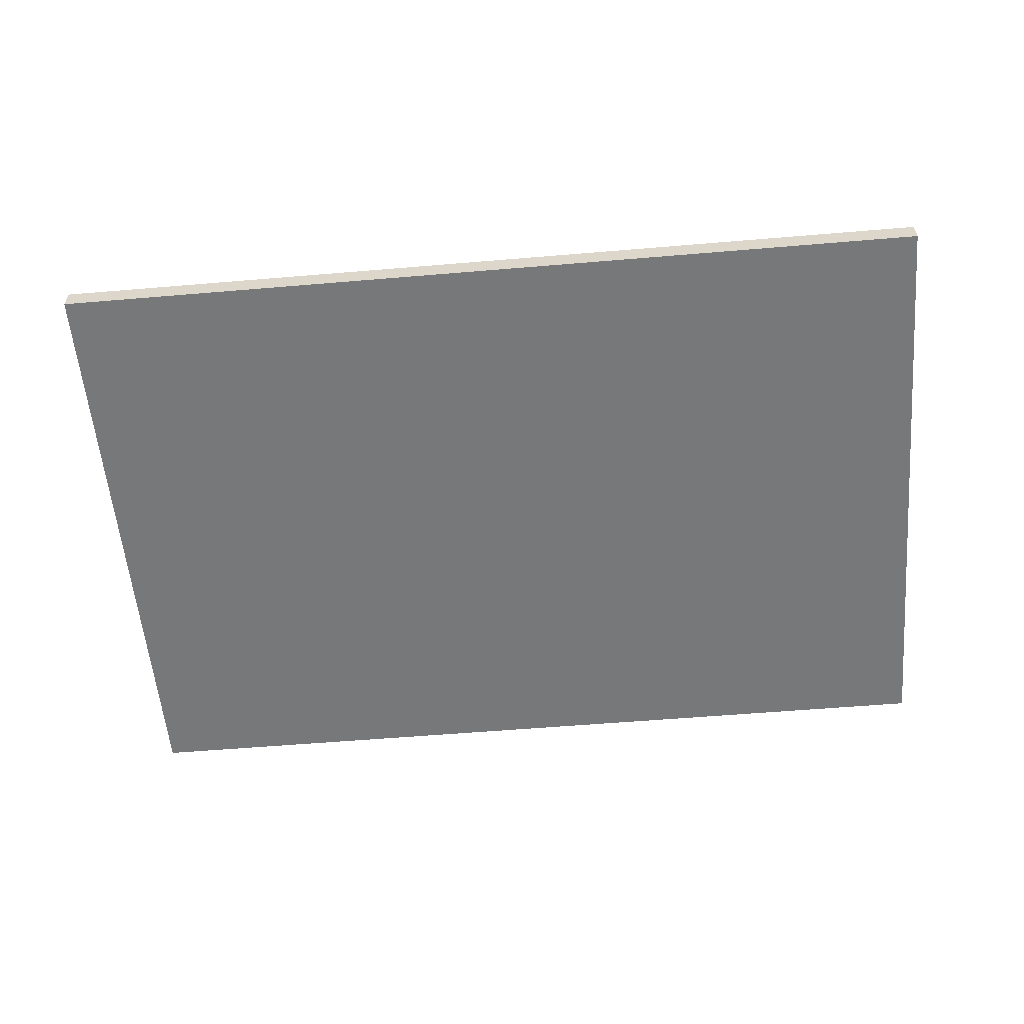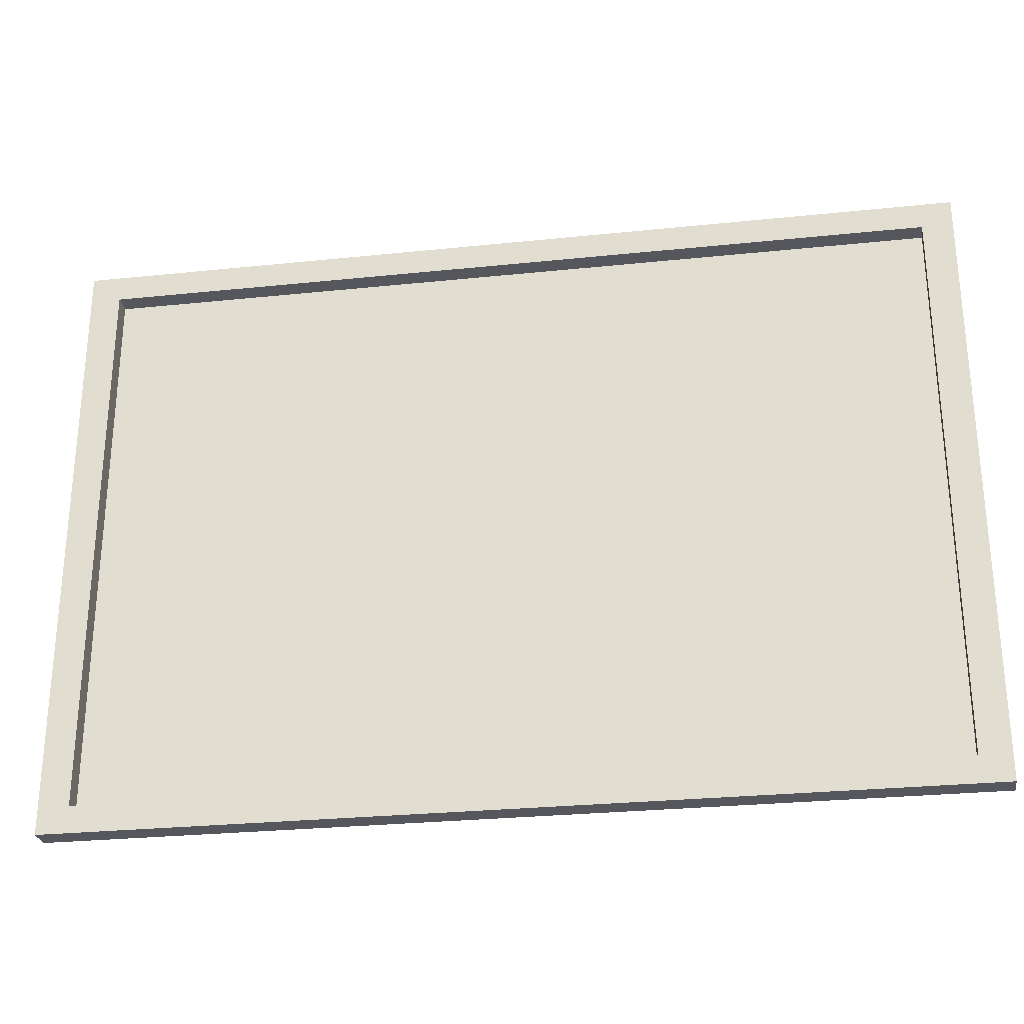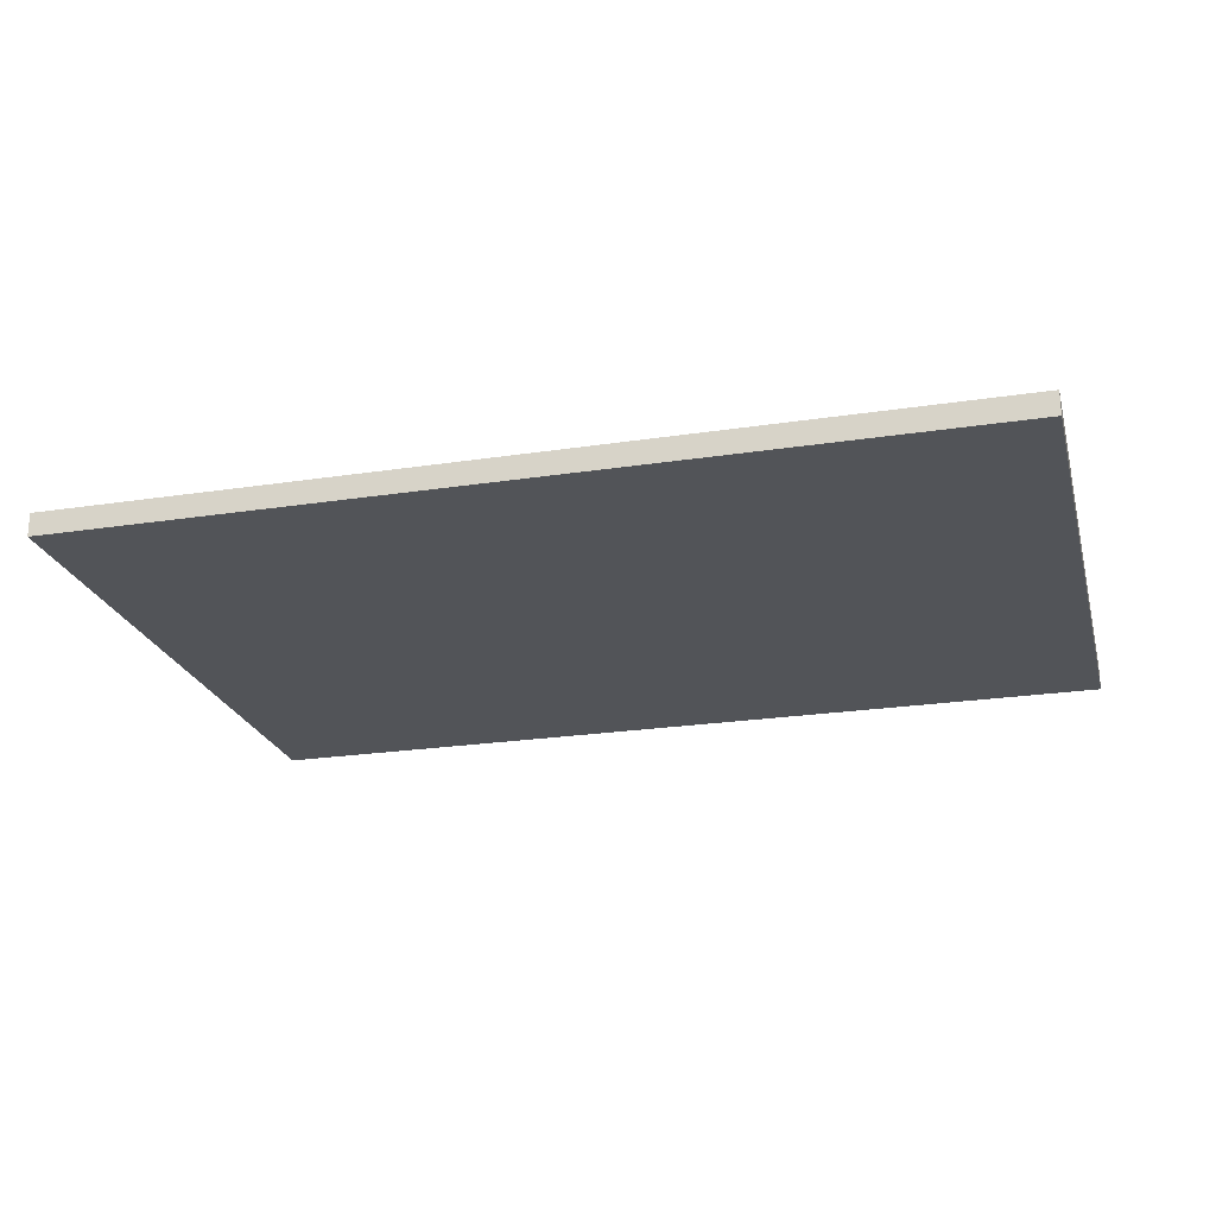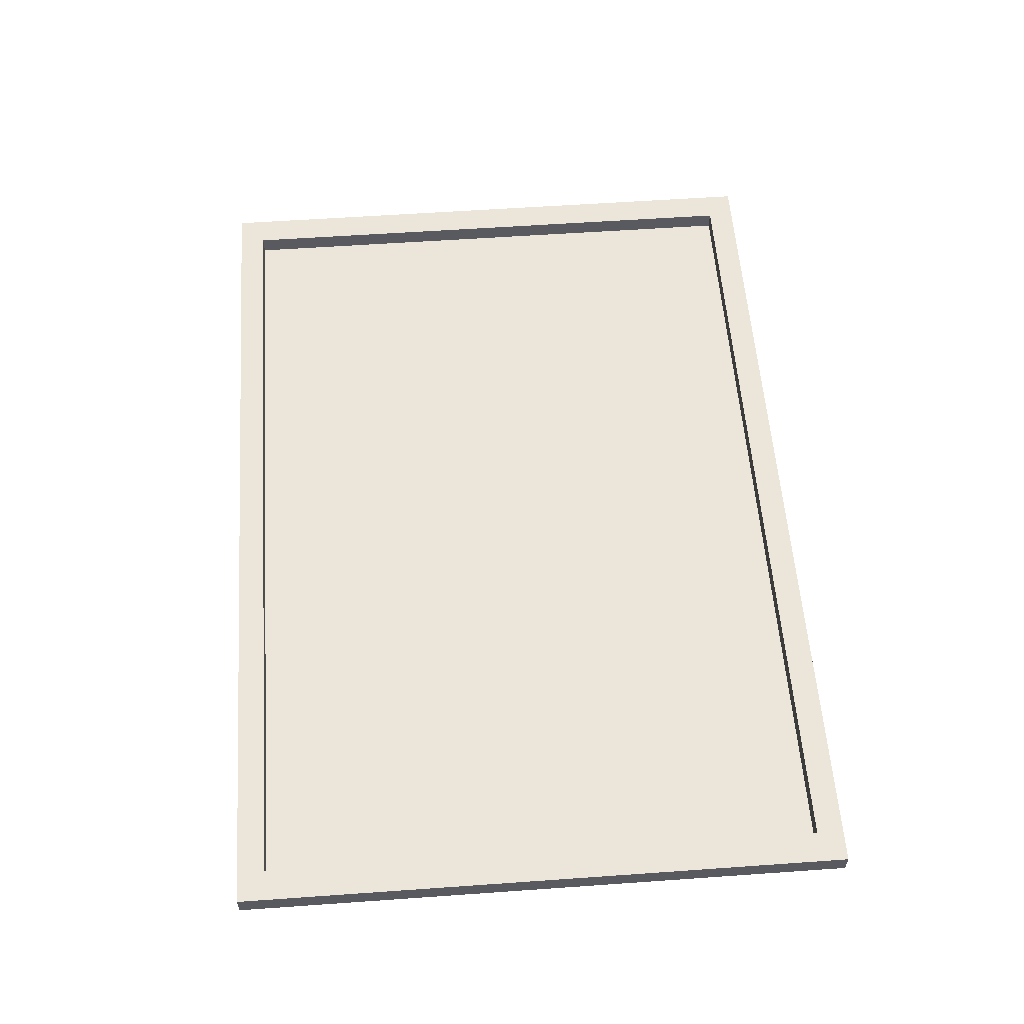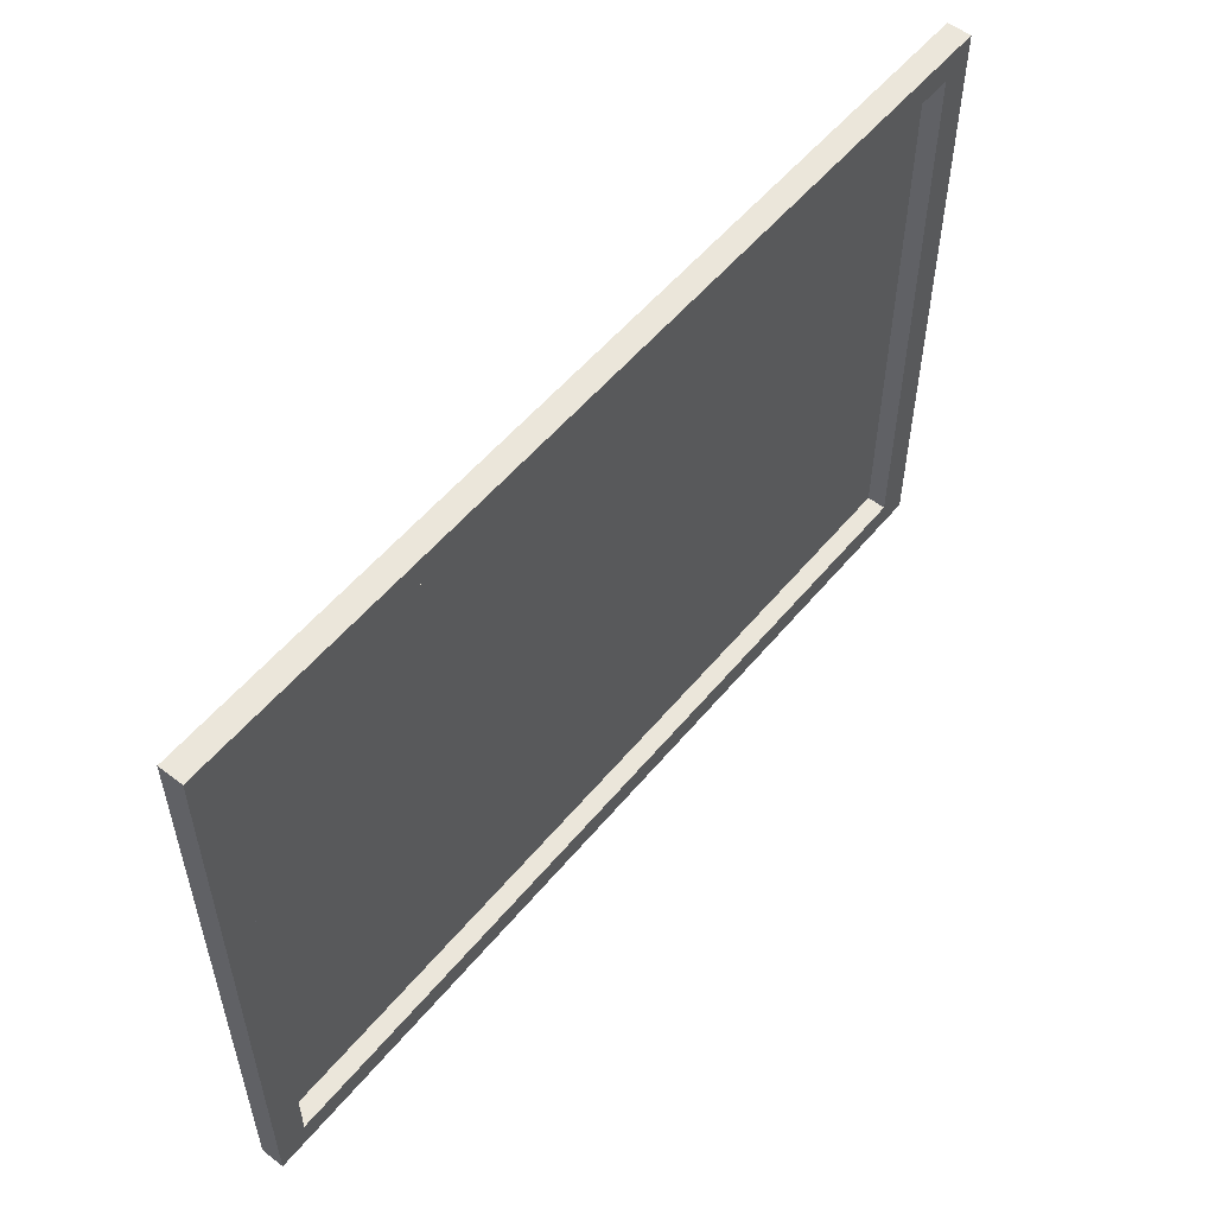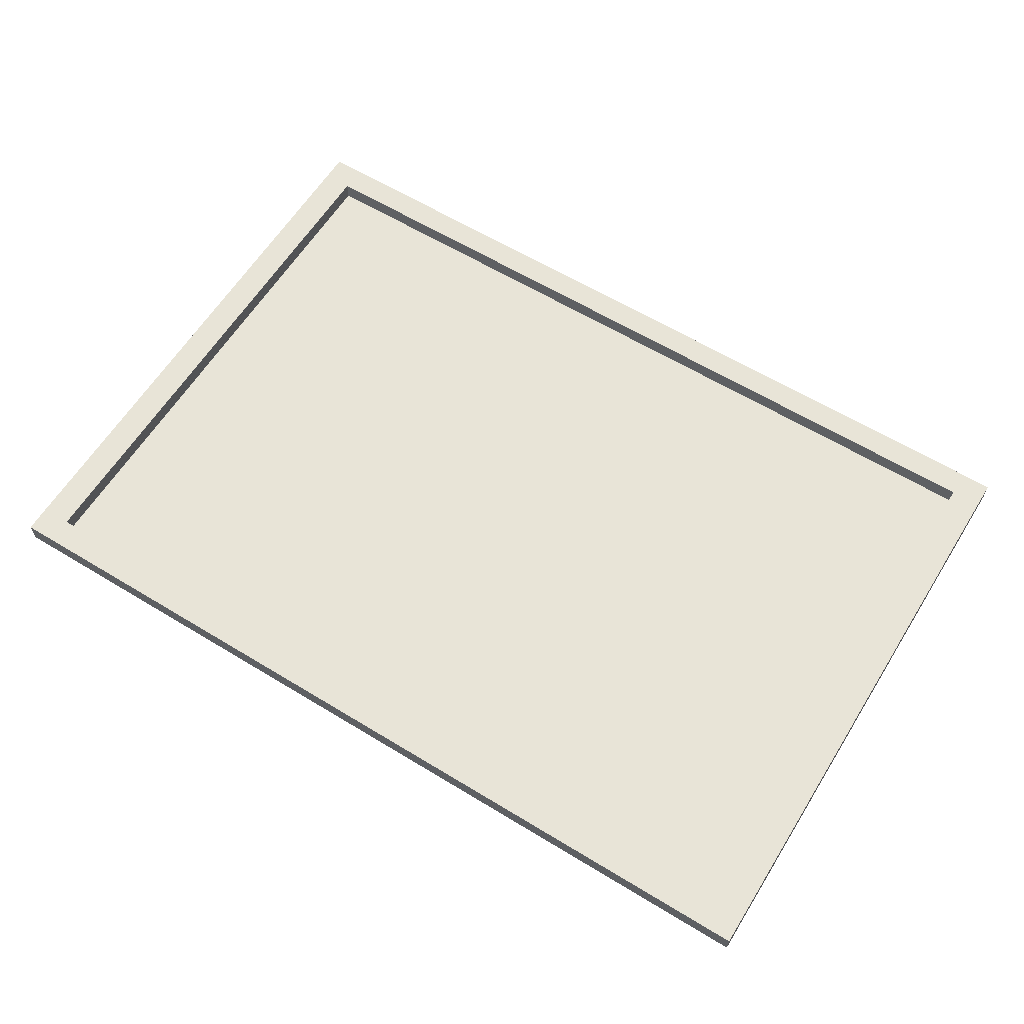
<metadata>
{"format":"obj","ext":"obj","renderer":"f3d","projection":"perspective","resolution":1024,"background":"white","views":[{"elev":-57.4,"azim":-175.0,"up":"+Z"},{"elev":-27.6,"azim":9.1,"up":"+Y"},{"elev":-23.2,"azim":-165.5,"up":"+Z"},{"elev":57.4,"azim":85.8,"up":"+Z"},{"elev":54.9,"azim":-51.1,"up":"+Y"},{"elev":61.4,"azim":31.8,"up":"+Z"}]}
</metadata>
<code>
v -120.5 19.91 3.1
v 120.5 19.91 3.1
v -120.5 185.7 3.1
v 120.5 185.7 3.1
v -120.5 185.7 -3.148
v 120.5 185.7 -3.148
v -120.5 19.91 -3.148
v 120.5 19.91 -3.148
v -112.3 27.12 3.1
v 112.3 27.12 3.1
v 112.3 178.5 3.1
v -112.3 178.5 3.1
v -112.3 27.12 -1.983
v 112.3 27.12 -1.983
v 112.3 178.5 -1.983
v -112.3 178.5 -1.983
f 3 4 6 5
f 5 6 8 7
f 7 8 2 1
f 2 8 6 4
f 7 1 3 5
f 1 2 10 9
f 2 4 11 10
f 4 3 12 11
f 3 1 9 12
f 9 10 14 13
f 10 11 15 14
f 11 12 16 15
f 12 9 13 16

</code>
